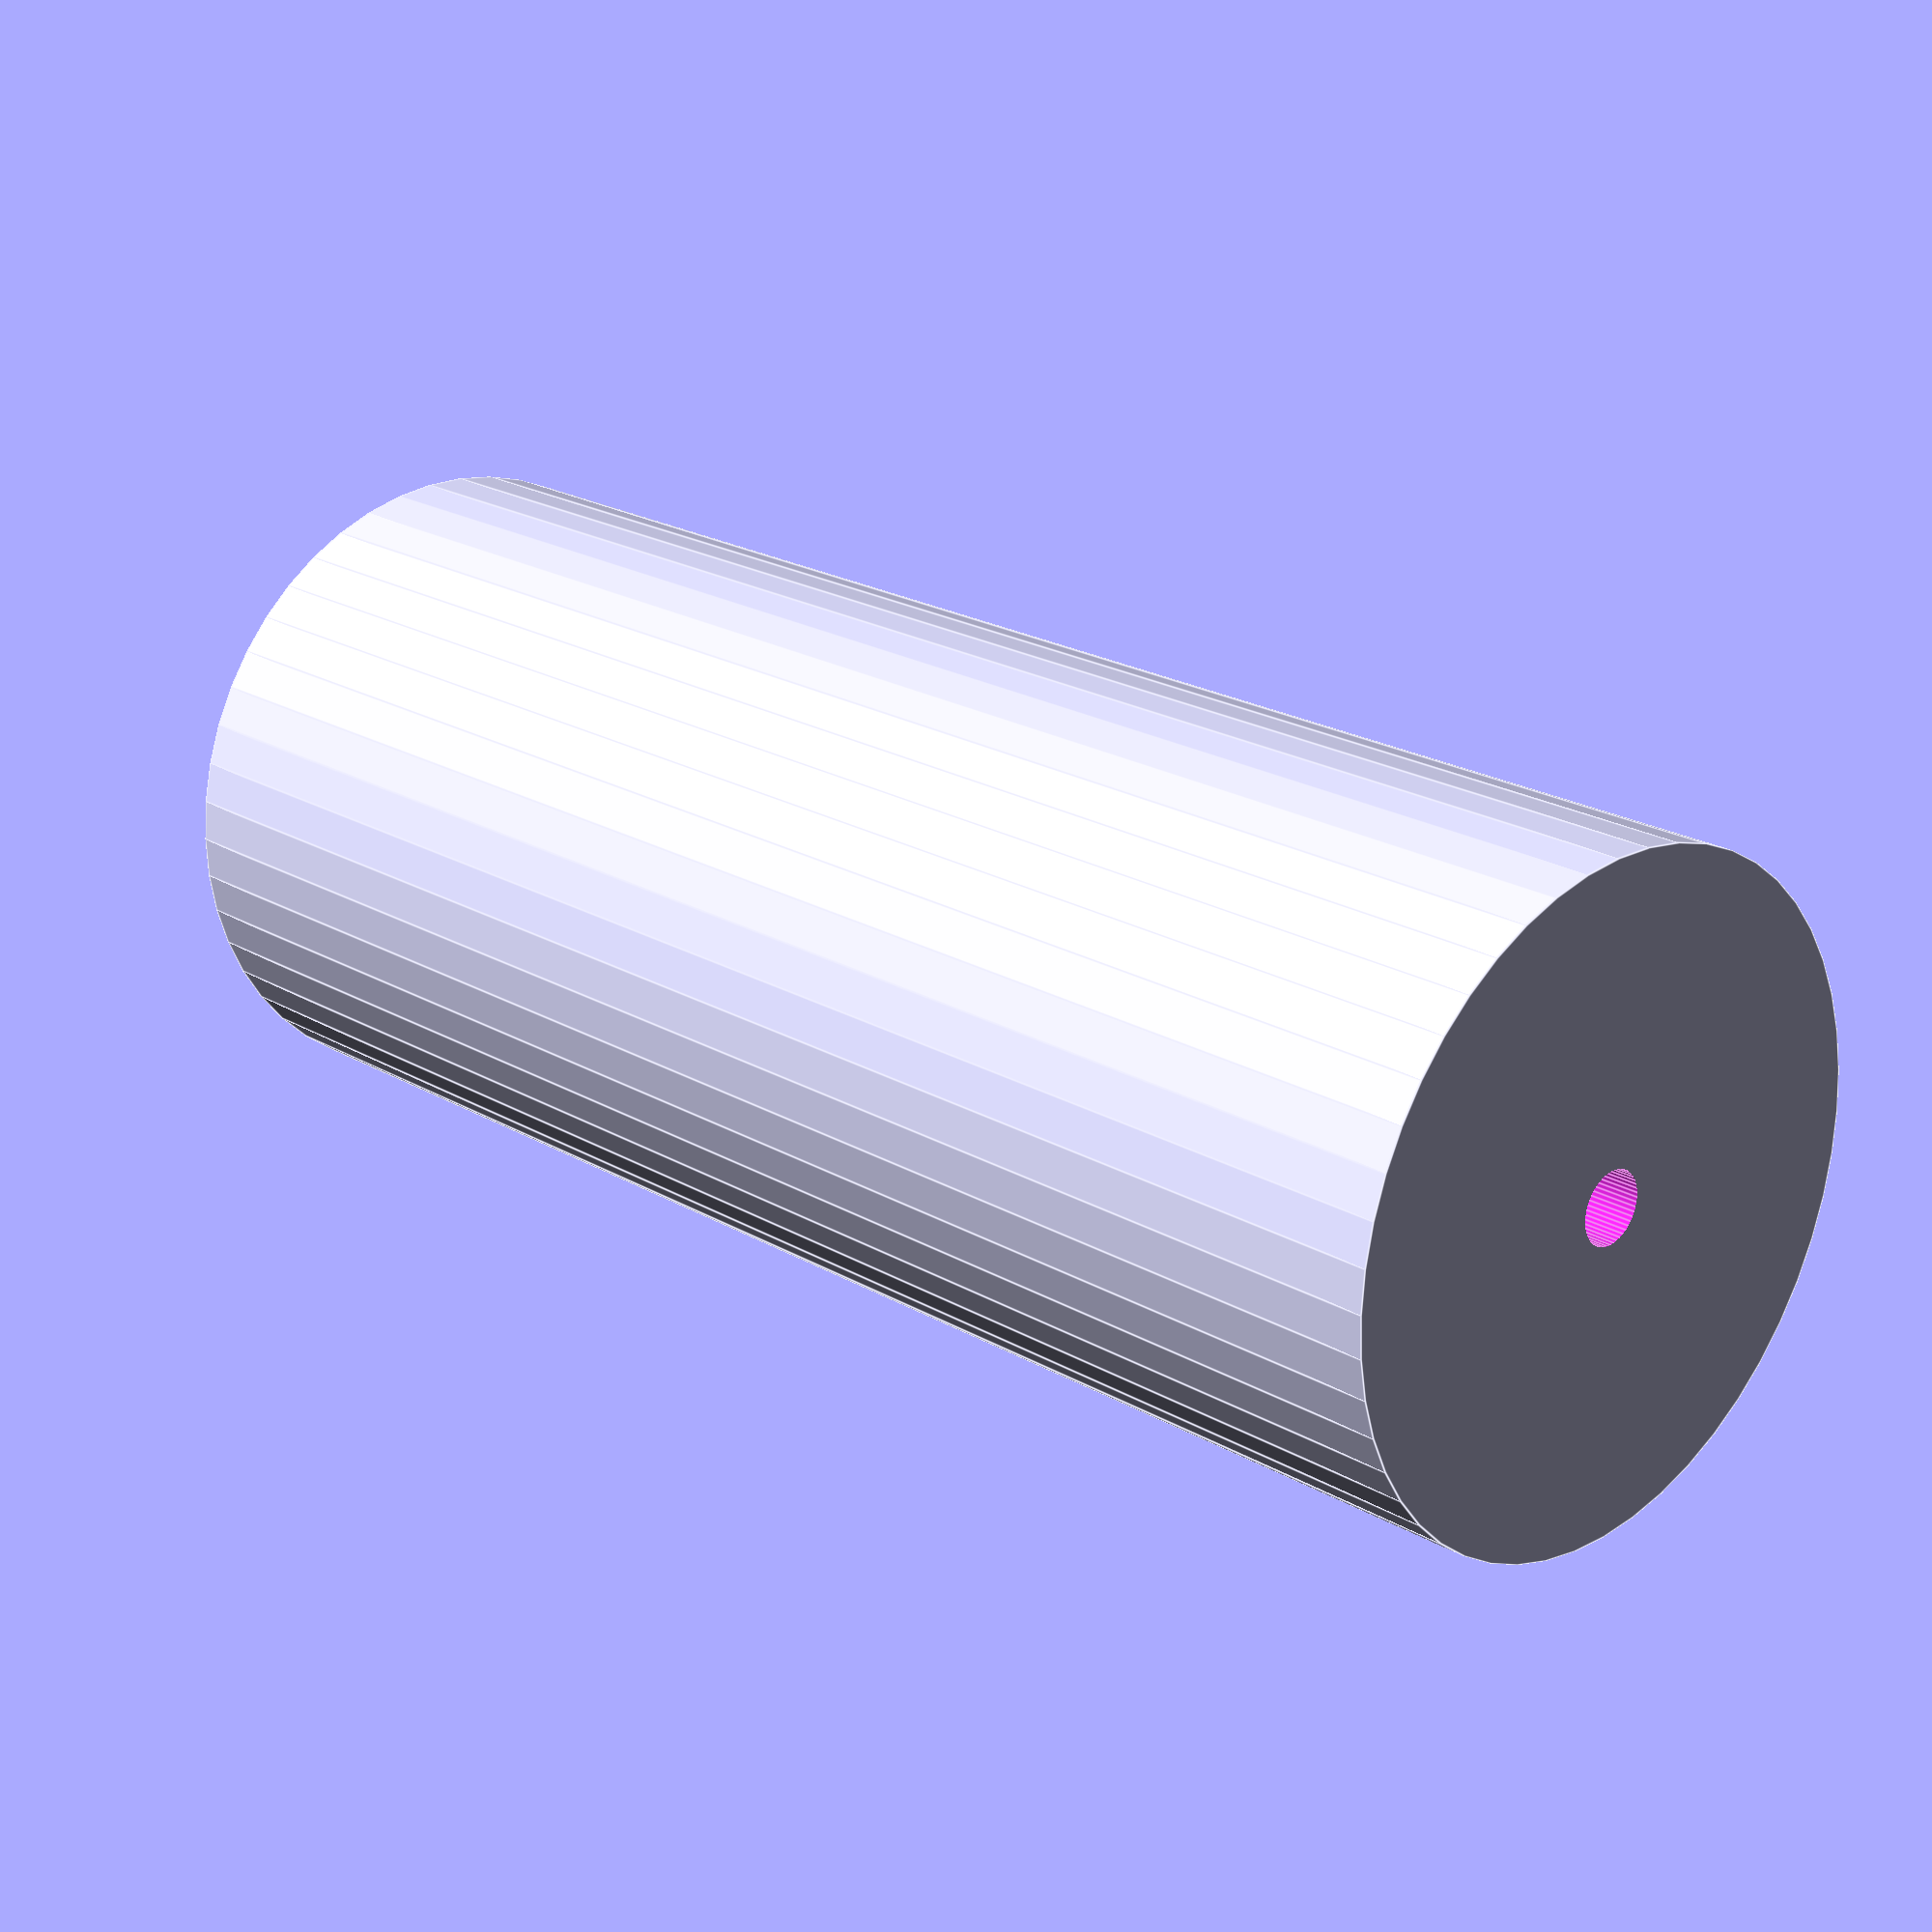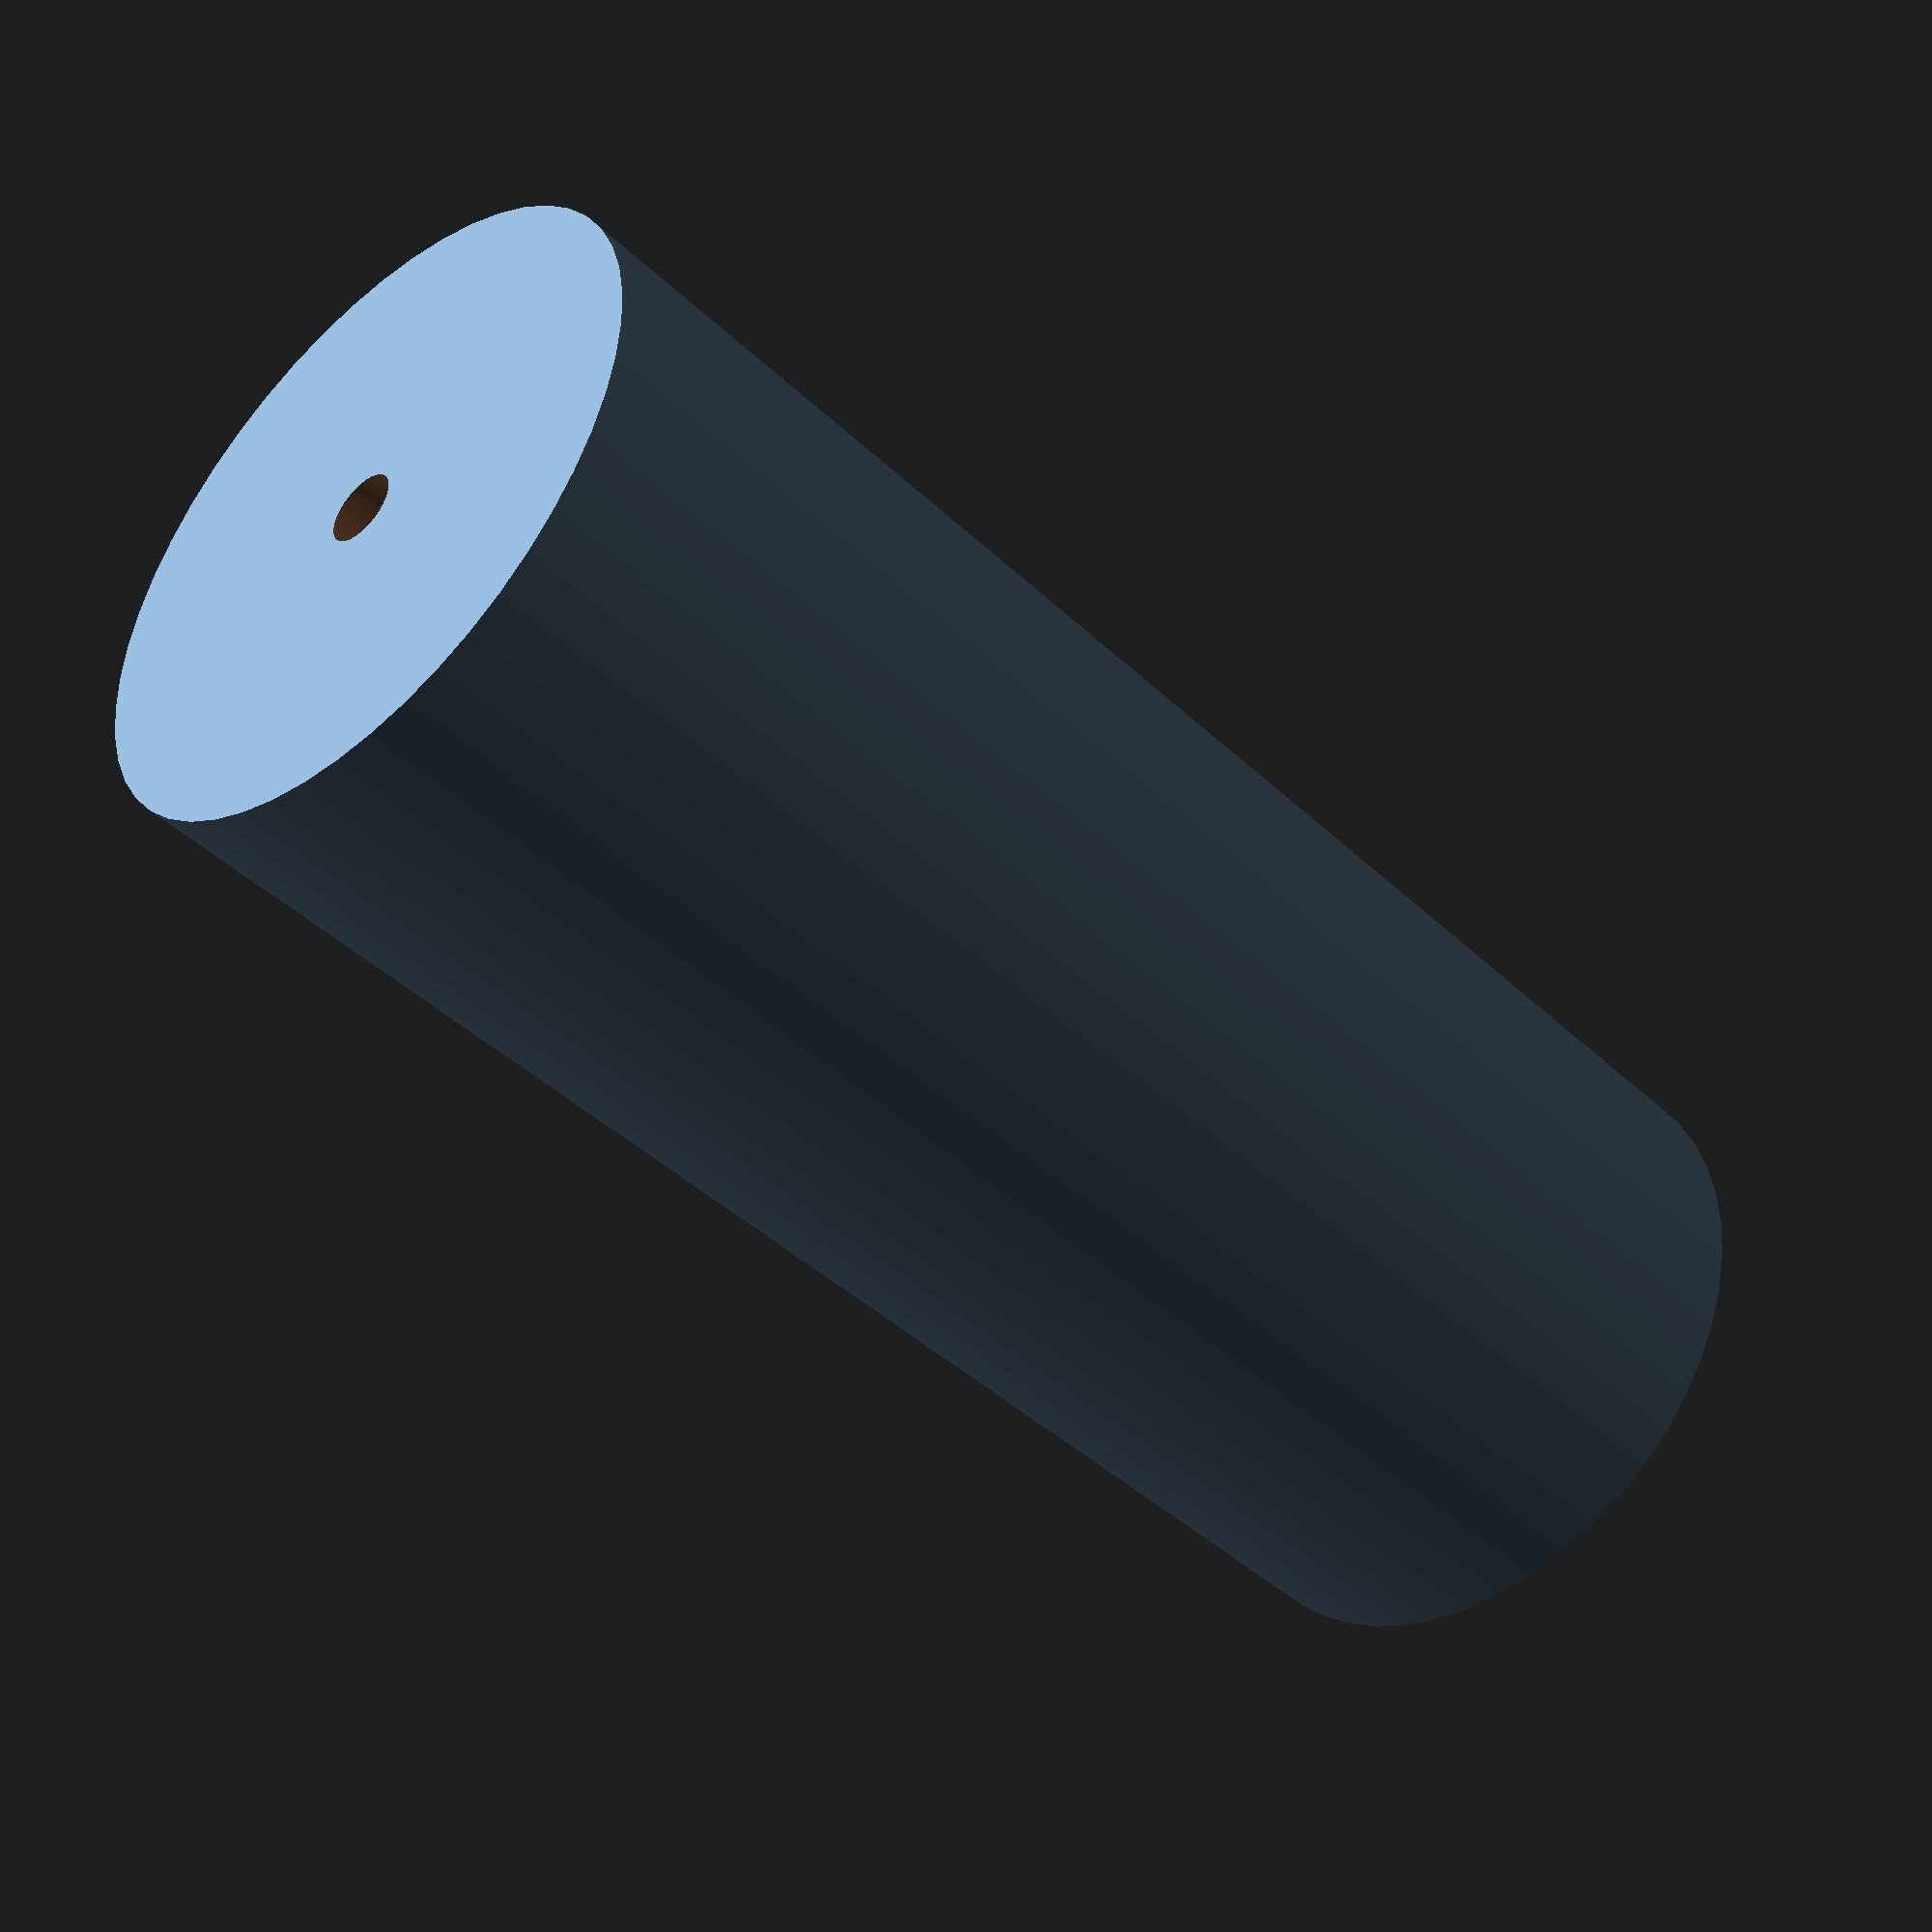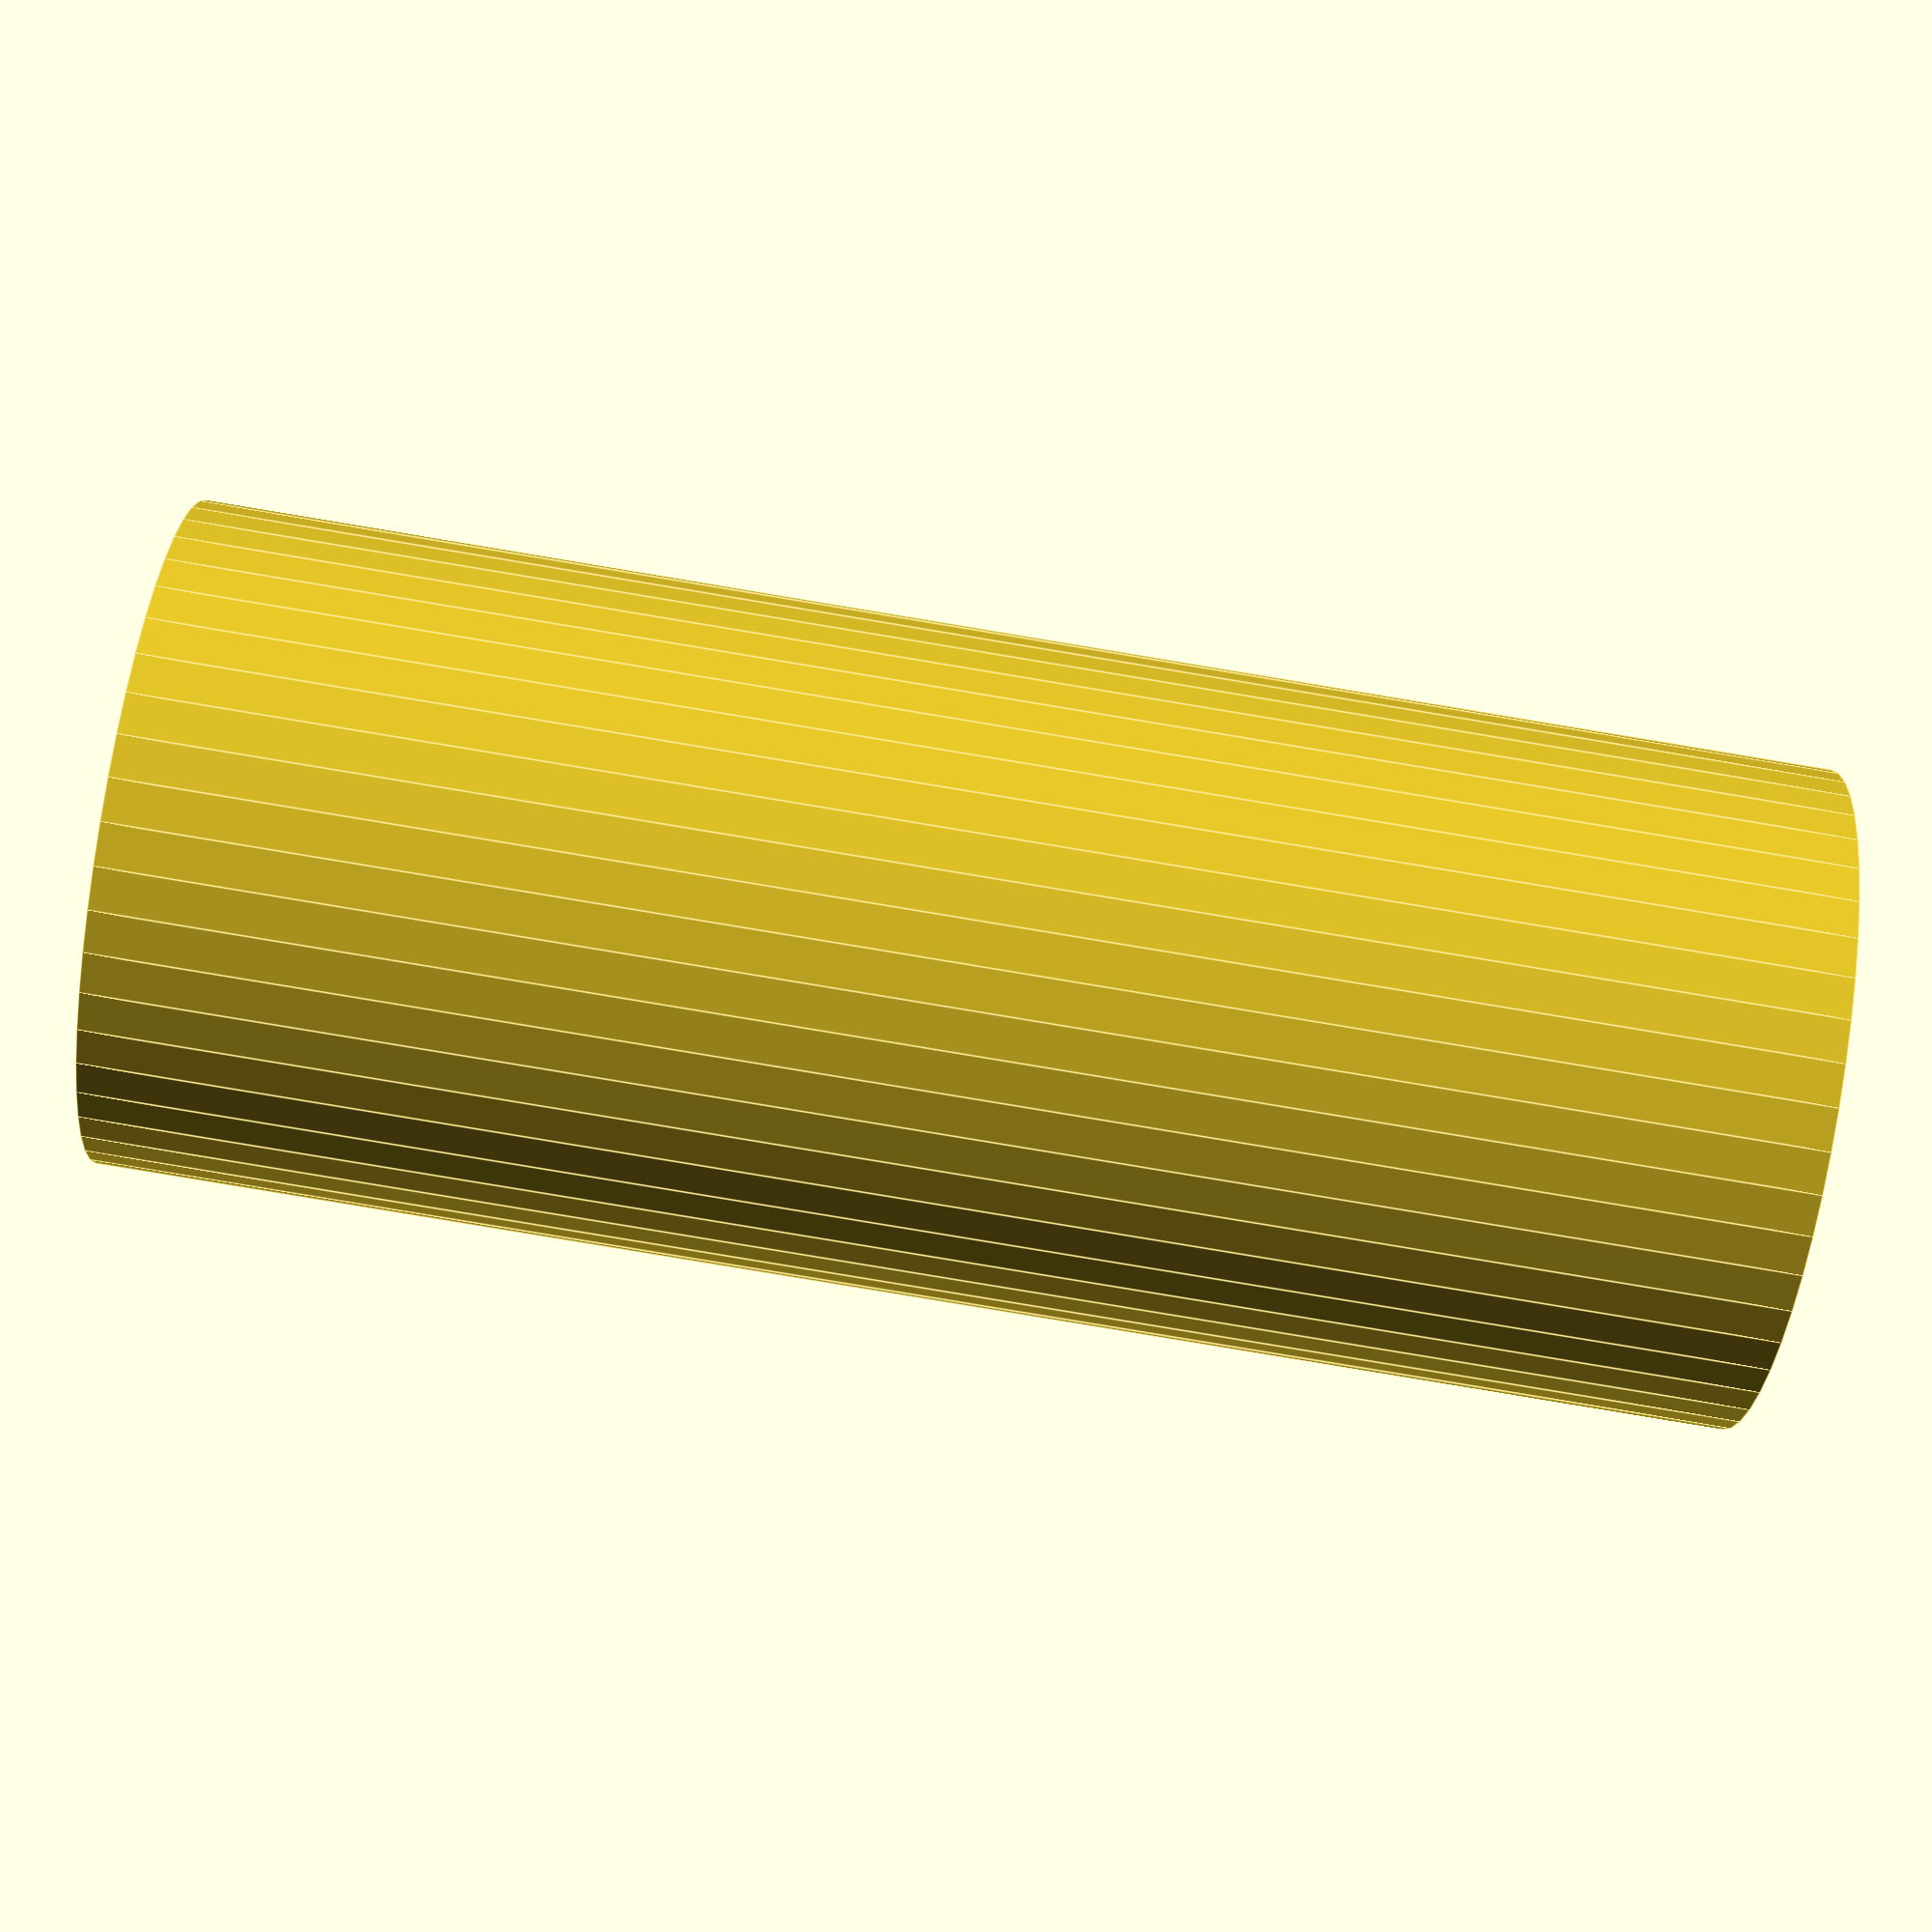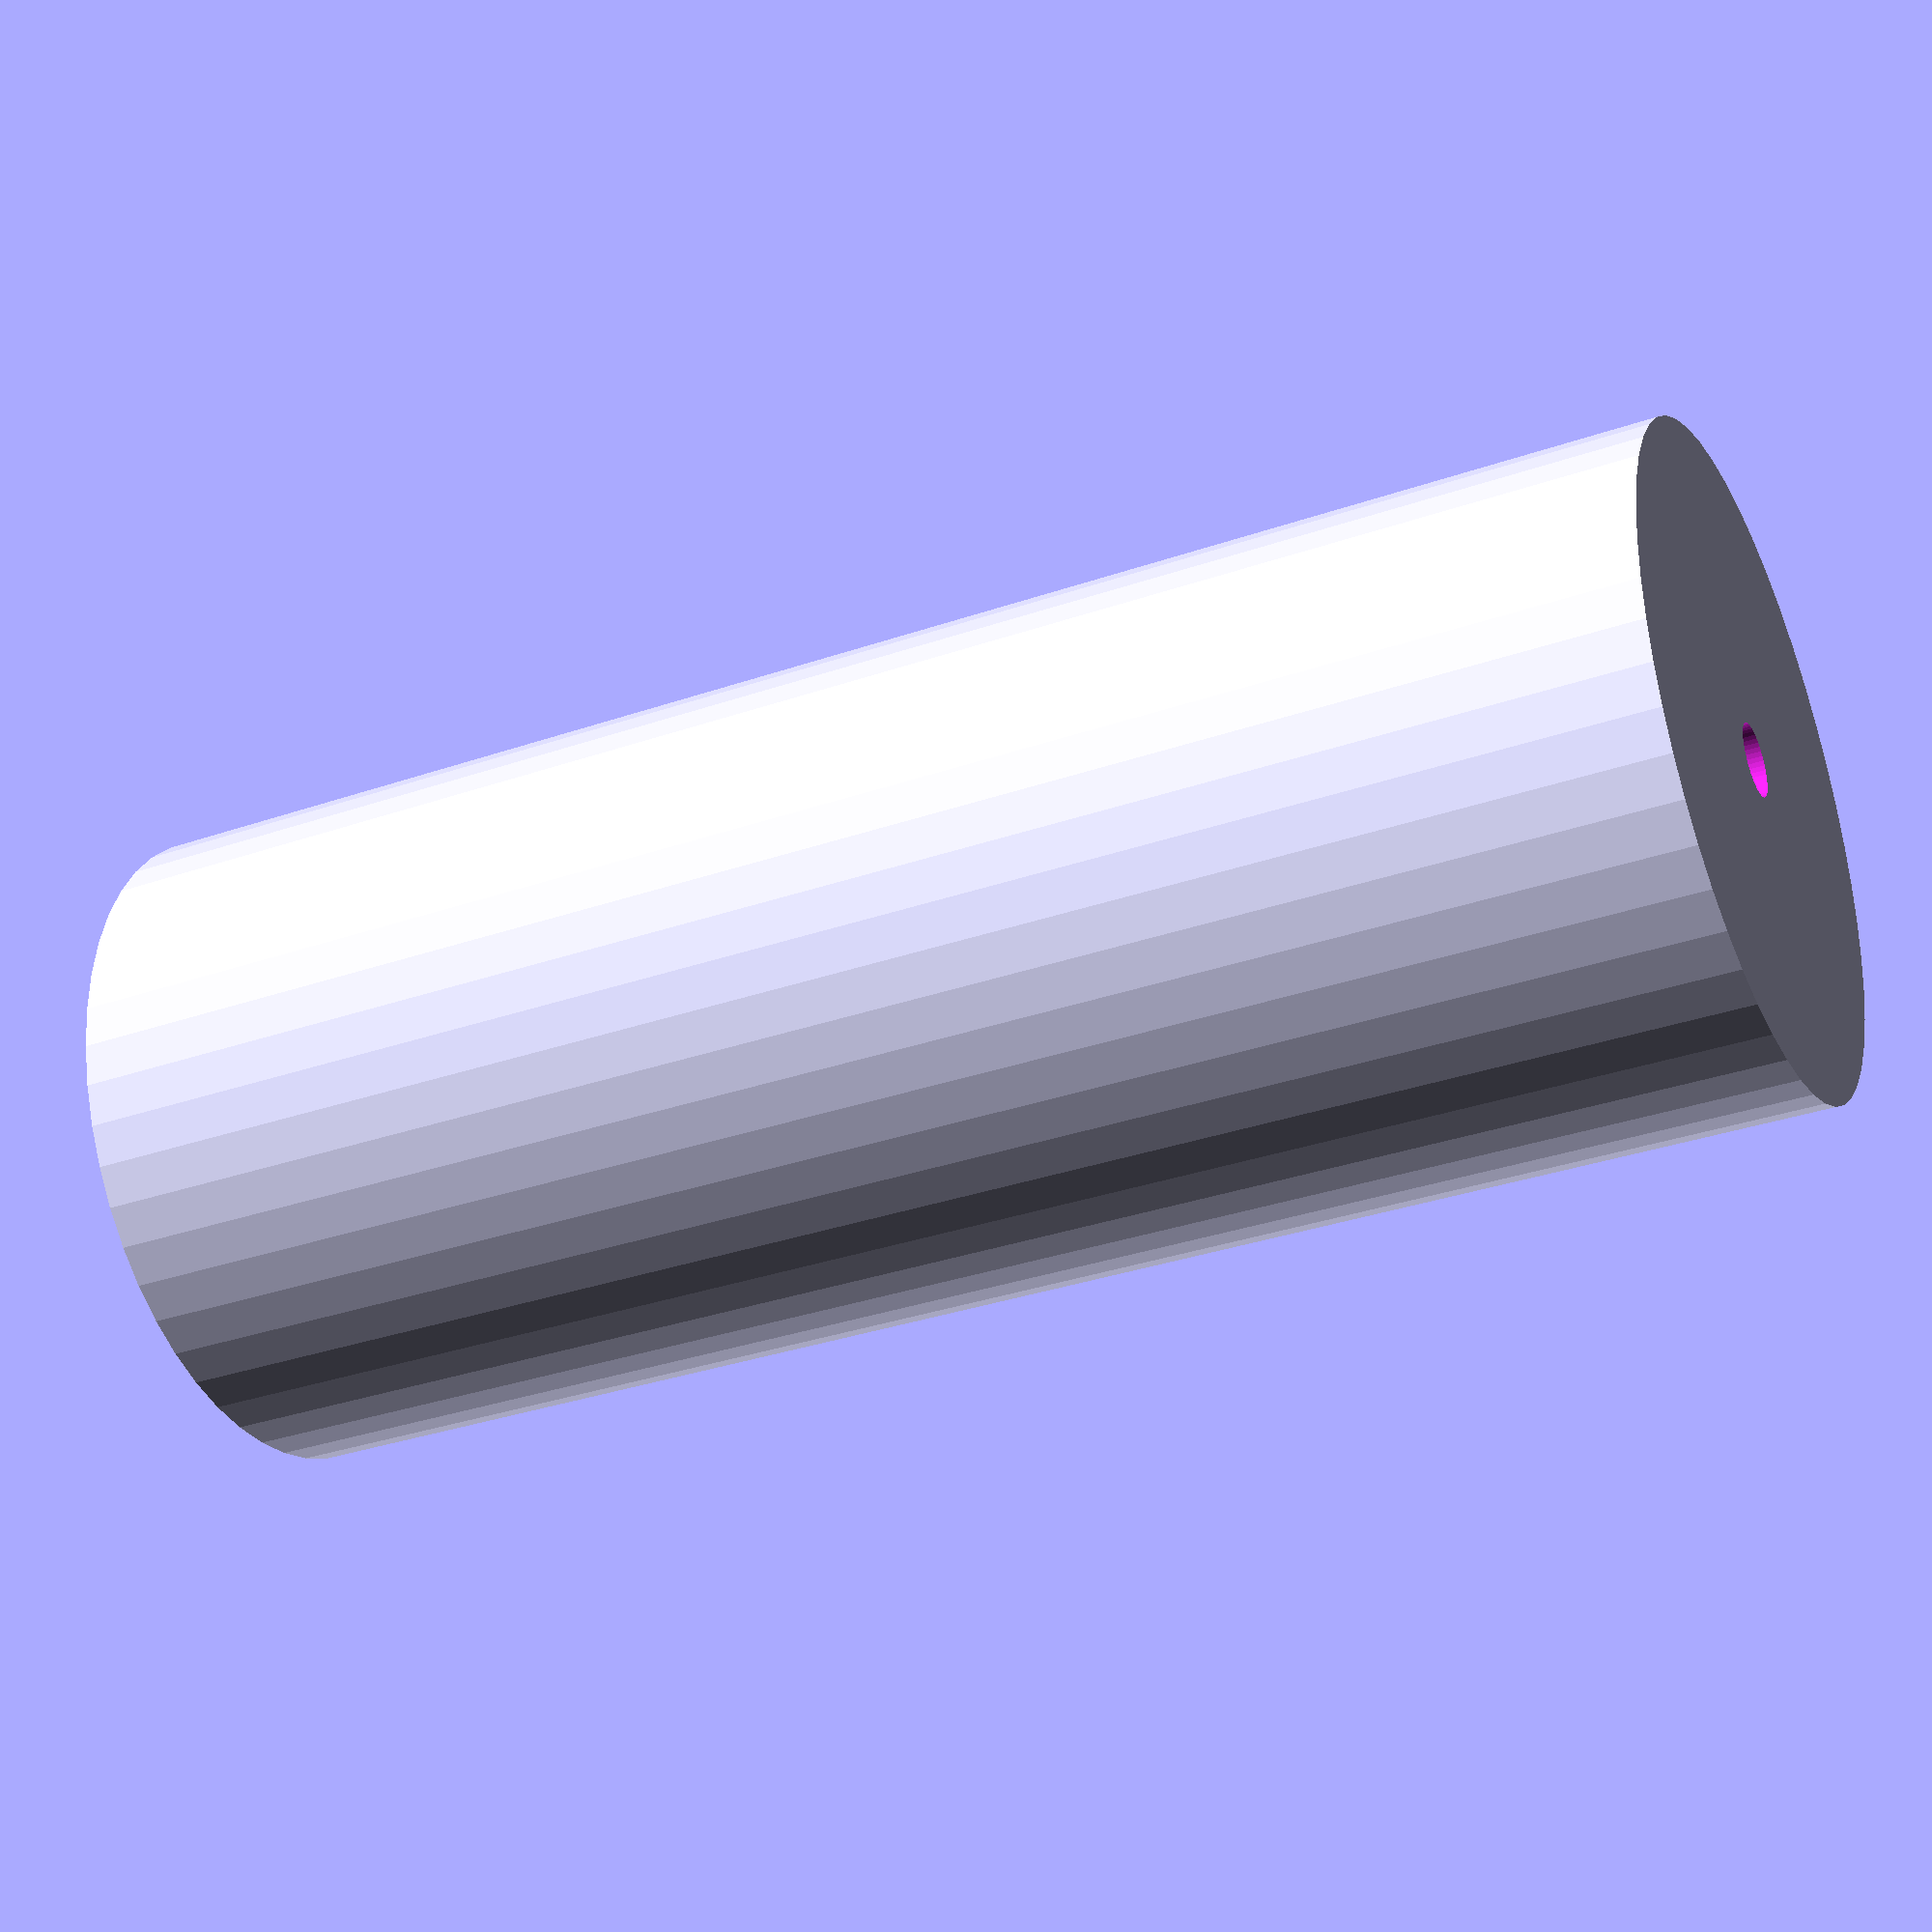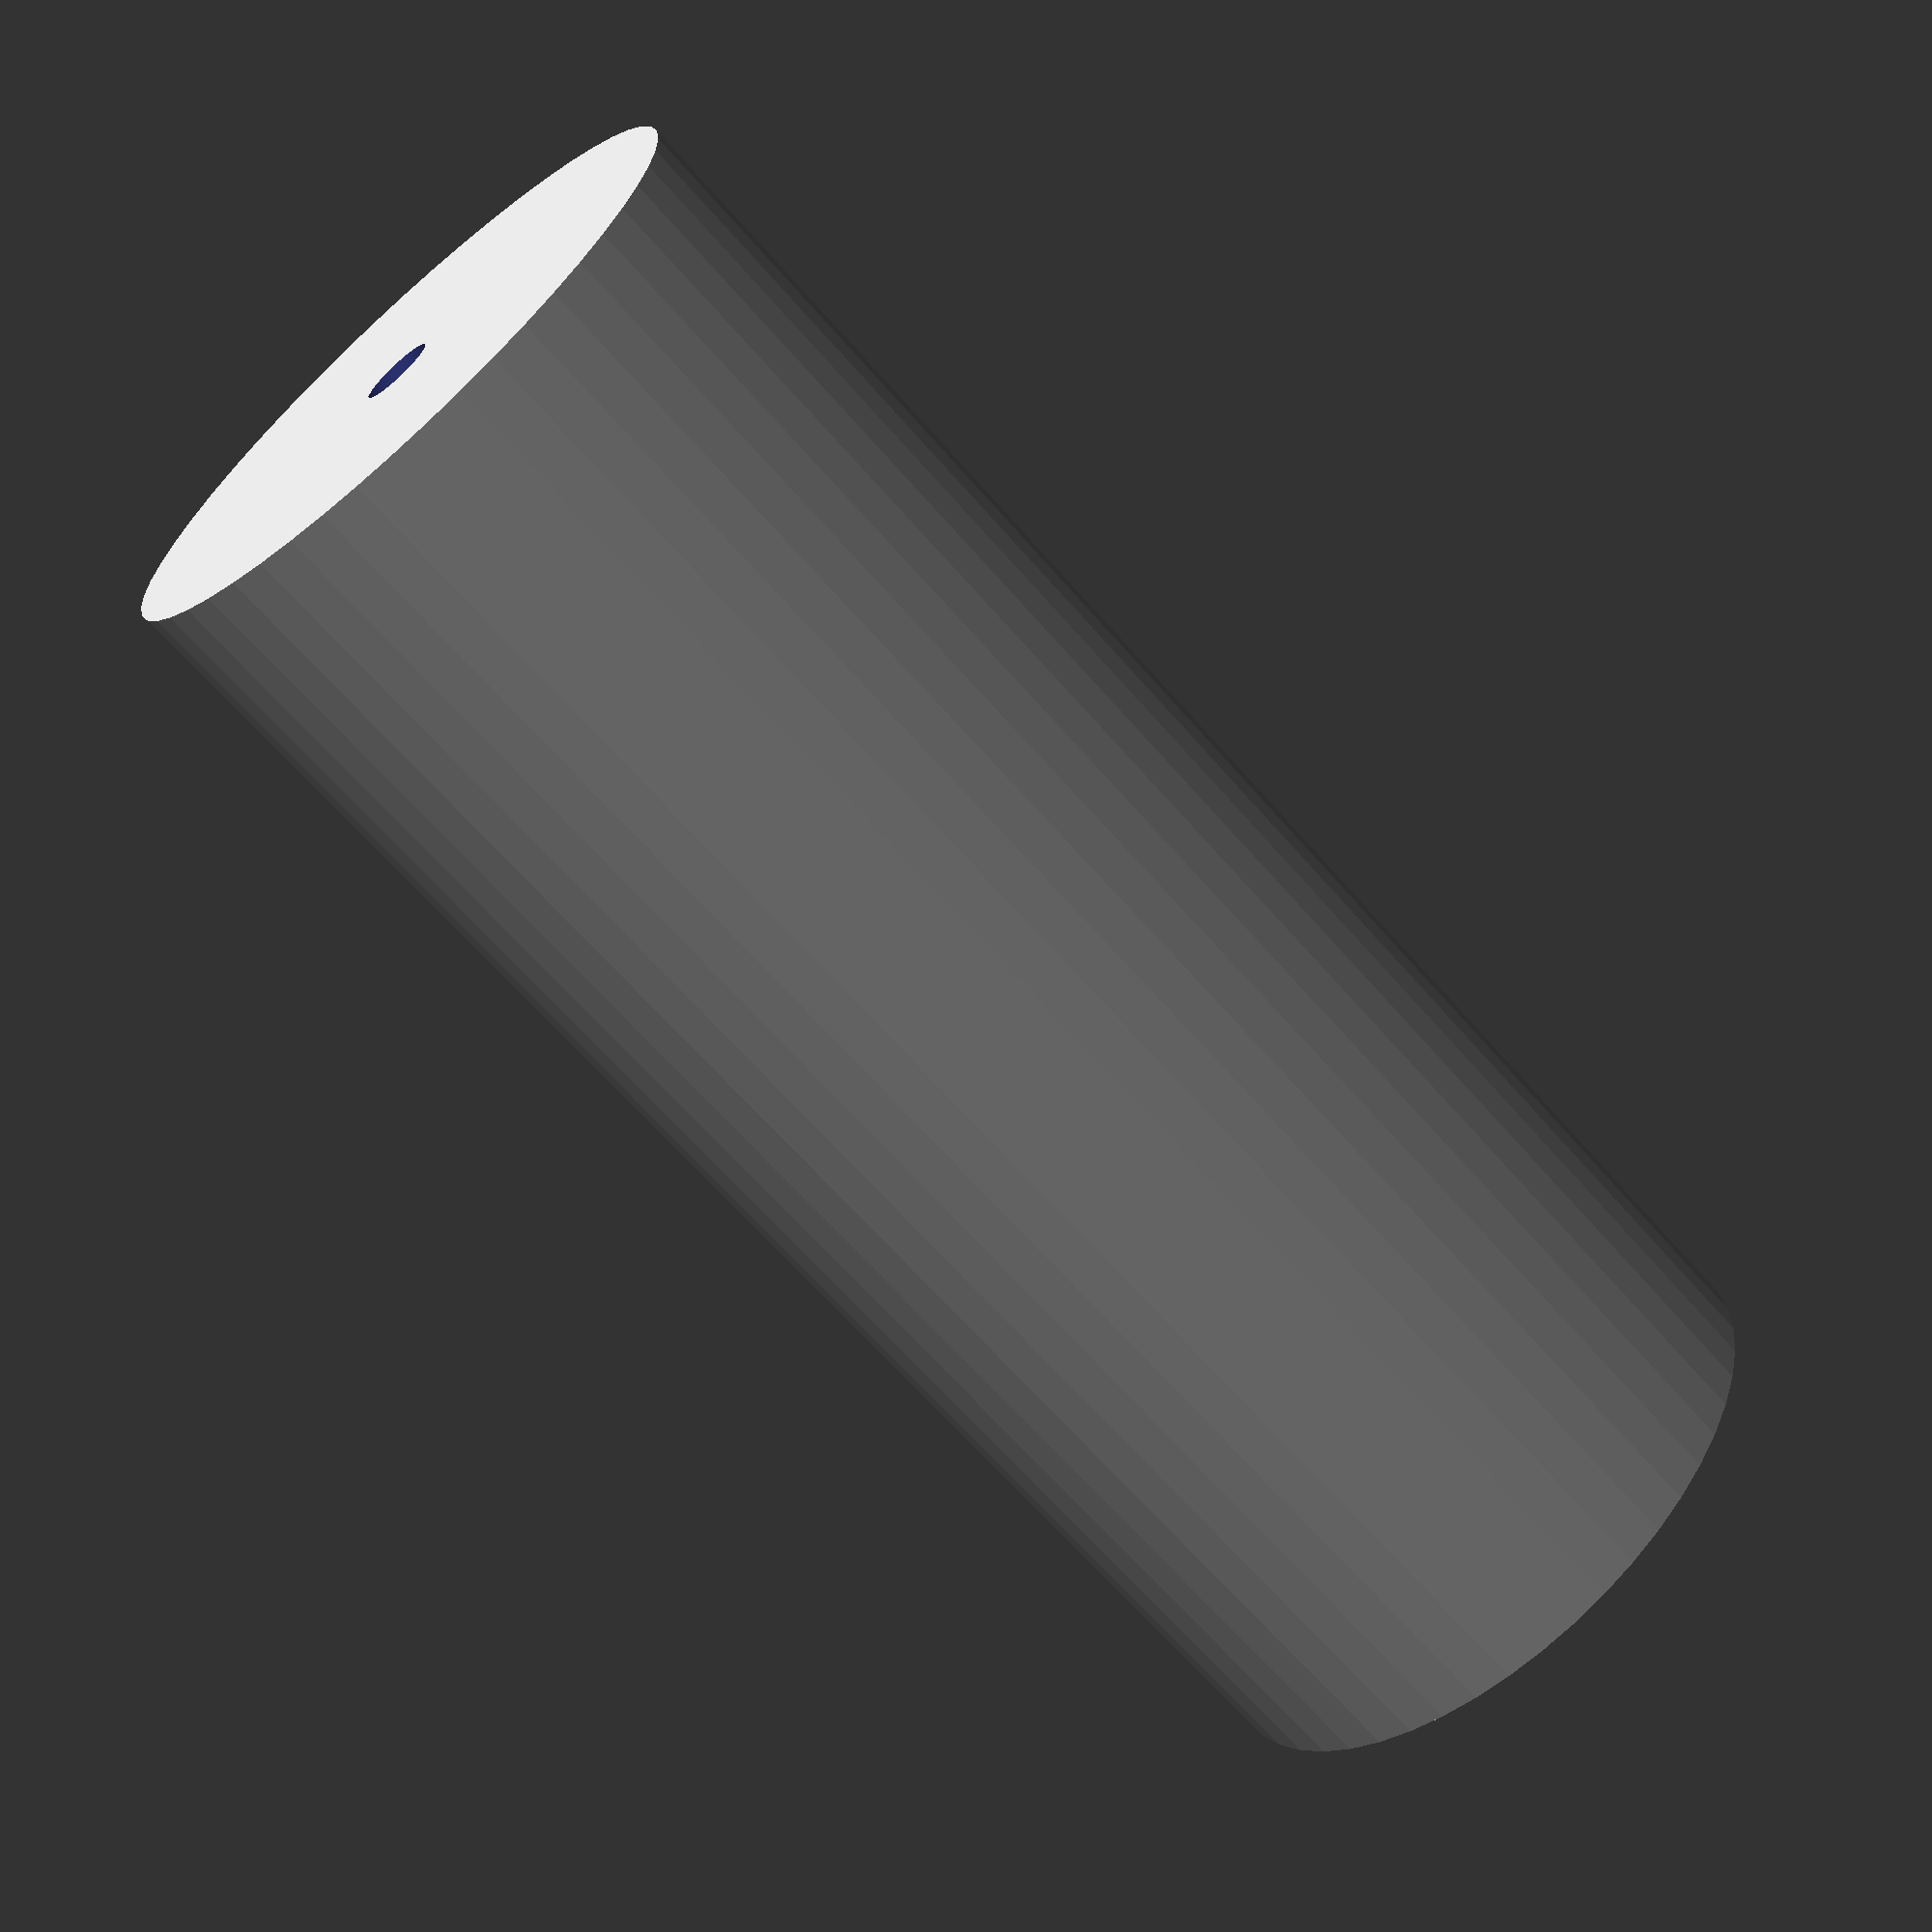
<openscad>
$fn = 50;


difference() {
	union() {
		translate(v = [0, 0, -40.5000000000]) {
			cylinder(h = 81, r = 16.5000000000);
		}
	}
	union() {
		translate(v = [0, 0, -100.0000000000]) {
			cylinder(h = 200, r = 1.8000000000);
		}
	}
}
</openscad>
<views>
elev=158.6 azim=287.0 roll=44.2 proj=p view=edges
elev=43.0 azim=188.9 roll=42.0 proj=p view=wireframe
elev=263.9 azim=110.7 roll=279.4 proj=p view=edges
elev=213.2 azim=190.2 roll=64.5 proj=p view=wireframe
elev=245.4 azim=248.5 roll=139.0 proj=p view=solid
</views>
